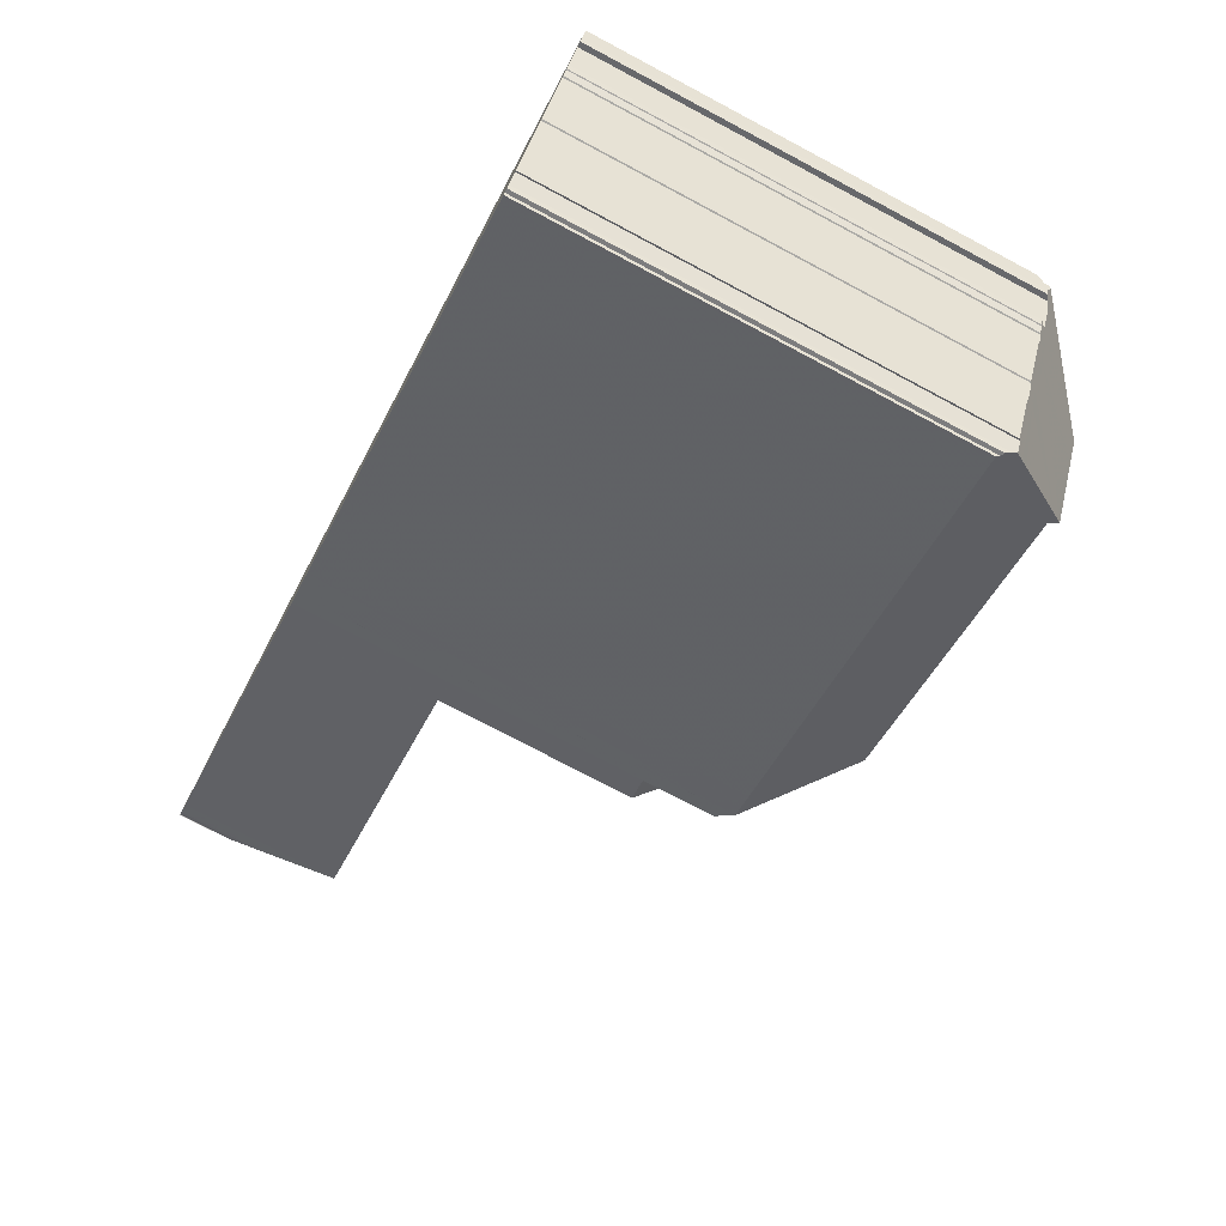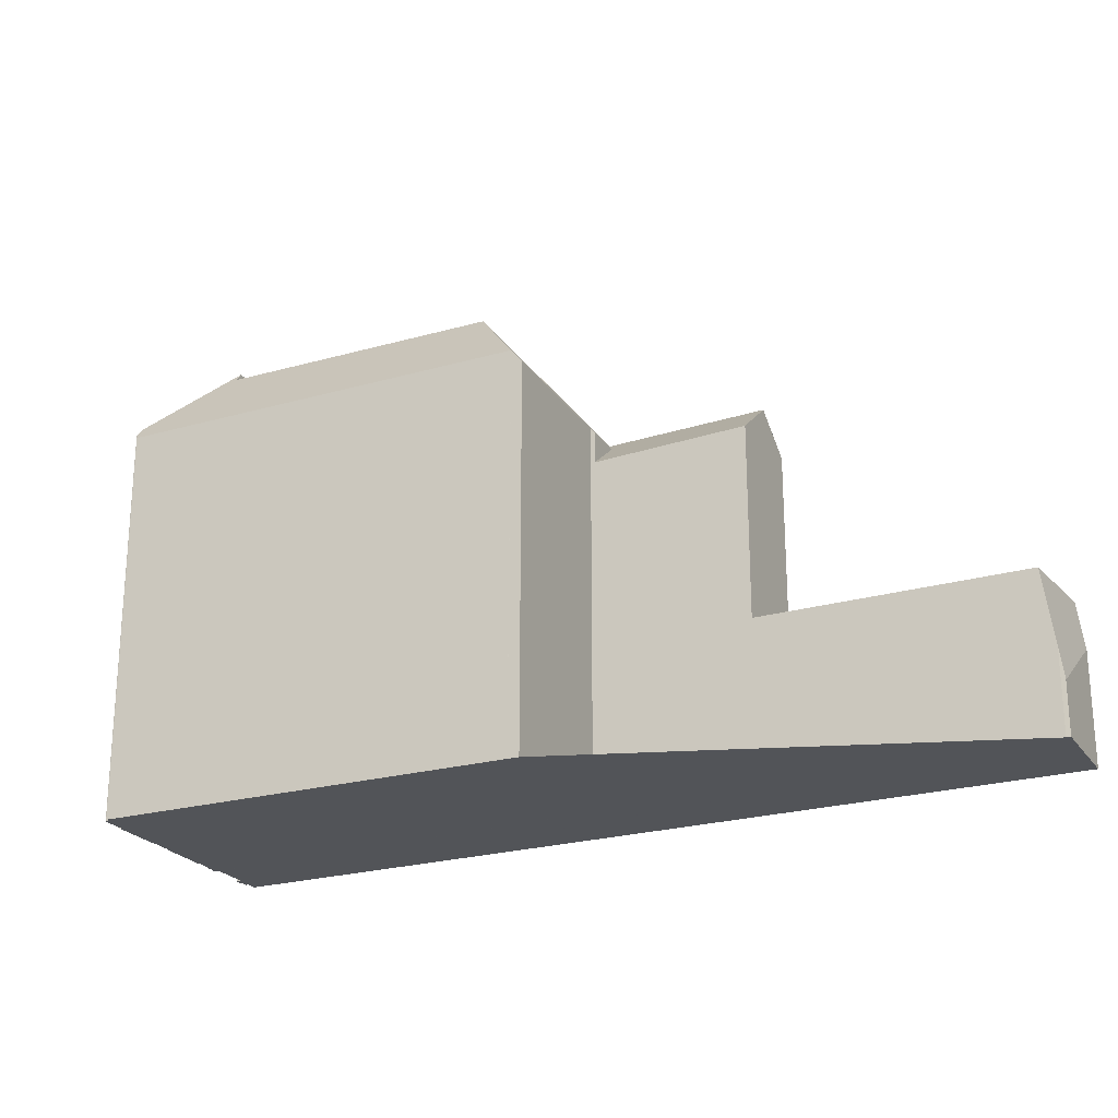
<metadata>
{"format":"obj","ext":"obj","renderer":"f3d","projection":"perspective","resolution":1024,"background":"white","views":[{"elev":-75.5,"azim":-117.9,"up":"+Y"},{"elev":-23.3,"azim":51.4,"up":"+Z"}]}
</metadata>
<code>
v -231.8 -1406 12.44
v -232 -1405 12.04
v -228.4 -1412 11.8
v -228.5 -1412 11.93
v -228.6 -1412 11.95
v -228.7 -1412 12.13
v -228.9 -1412 12.26
v -228.9 -1412 12.21
v -229.7 -1410 12.25
v -229.6 -1410 12.28
v -230 -1410 12.3
v -230 -1410 12.27
v -230.7 -1408 12.3
v -230.7 -1408 12.34
v -230.9 -1408 12.35
v -230.9 -1408 12.31
v -231.1 -1408 12.31
v -231.1 -1408 12.28
v -231.2 -1407 12.28
v -231 -1407 12.44
v -231.6 -1406 12.47
v -231.7 -1406 12.32
v -231.8 -1406 12.31
v -231.8 -1406 12.36
v -231.9 -1406 12.37
v -218.9 -1403 11.4
v -216.9 -1407 11.43
v -208.3 -1394 3.322
v -207.1 -1397 1.529
v -207.1 -1397 1.58
v -207.2 -1397 2.451
v -229.5 -1406 14.22
v -221.5 -1403 14.22
v -231.8 -1406 12.44
v -220.8 -1400 12.16
v -219.7 -1406 14.16
v -218.8 -1403 11.4
v -230.1 -1409 12.27
v -215.9 -1398 7.449
v -218.8 -1403 11
v -229.5 -1406 14.22
v -218.9 -1404 11.78
v -218.5 -1404 11.4
v -229.1 -1406 14.22
v -230.5 -1409 12.29
v -221.5 -1403 14.22
v -217.2 -1407 11.86
v -219.7 -1406 14.16
v -217.5 -1407 12.09
v -228.7 -1412 12.16
v -219.7 -1406 14.16
v -217.2 -1407 11.86
v -227.7 -1410 14.17
v -228.7 -1412 12.24
v -227.4 -1410 14.17
v -214.1 -1400 4.645
v -214.6 -1399 4.655
v -215.3 -1398 4.667
v -207.9 -1396 4.701
v -207.5 -1397 4.692
v -208.5 -1395 4.714
v -207.6 -1397 4.693
v -214.1 -1400 4.646
v -207.5 -1397 4.692
v -208.5 -1395 4.715
v -215.9 -1398 4.664
v -214.6 -1401 4.641
v -227.5 -1410 14.47
v -231.8 -1406 12.44
v -227.7 -1410 14.17
v -229 -1406 14.58
v -228.7 -1412 12.24
v -215.9 -1398 5.392
v -214.6 -1401 5.423
v -220.8 -1400 12.16
v -215.4 -1398 4.668
v -218.1 -1402 10.32
v -218.5 -1402 10.58
v -221.5 -1403 14.22
v -220.1 -1400 11.21
v -218.8 -1403 11.24
v -218.9 -1404 11.87
v -219 -1403 11.86
v -219.8 -1400 10.71
v -218.3 -1402 10.4
v -219 -1402 10.57
v -218.8 -1403 10.29
v -220.9 -1401 12.45
v -231.9 -1406 12.22
v -214.7 -1400 10.67
v -214.6 -1401 10.47
v -219.3 -1402 11.23
v -219.8 -1401 11.61
v -220.9 -1401 12.45
v -219.9 -1403 12.7
v -227.5 -1410 14.42
v -227.5 -1410 14.42
v -227.5 -1410 14.42
v -228.6 -1407 12.7
v -219.8 -1401 11.22
v -219.9 -1403 12.7
v -219.8 -1401 11.61
v -215.3 -1399 11.69
v -219.8 -1401 11.61
v -230.9 -1408 12.35
v -230.3 -1408 12.7
v -215.9 -1398 10.74
v -220.1 -1400 10.71
v -214.6 -1401 7.606
v -215.9 -1398 7.488
v -215.9 -1398 7.487
v -208.5 -1395 4.715
v -218.9 -1404 11.87
v -228.3 -1408 11.91
v -228.2 -1408 11.93
v -217.5 -1407 12.09
v -219 -1403 11.86
v -219.8 -1402 11.73
v -219 -1403 11.86
v -220.4 -1400 11.64
v -220 -1401 11.71
v -218.9 -1404 11.87
v -215.9 -1398 4.663
v -215.9 -1398 5.393
v -231.9 -1406 12.14
v -220.9 -1400 12.27
v -215.9 -1398 7.491
v -215.9 -1398 7.56
v -215.9 -1398 10.8
v -220.1 -1400 10.77
v -220.1 -1400 11.21
v -208.5 -1395 4.714
v -219.8 -1400 10.78
v -220.9 -1400 12.27
v -220.4 -1400 11.64
v -208.3 -1395 3.262
v -219.9 -1403 12.74
v -214.7 -1401 5.422
v -214.7 -1401 4.642
v -218.9 -1403 10.38
v -214.7 -1401 10.56
v -214.7 -1401 7.602
v -230.2 -1408 12.75
v -219.9 -1403 12.68
v -219.3 -1403 11.82
v -207.6 -1397 4.693
v -222.7 -1404 12.7
v -219.9 -1403 12.74
v -218.9 -1403 10.87
v -218.9 -1403 11.24
v -228.6 -1407 14.55
v -228.6 -1407 12.74
v -228.6 -1407 12.62
v -230.4 -1408 12.59
v -230.6 -1408 12.3
v -207.2 -1397 1.599
v -219.9 -1403 12.73
v -221.2 -1401 12.27
v -221.1 -1401 12.45
v -219.6 -1404 11.87
v -218.2 -1407 12.77
v -219.9 -1403 12.73
v -221 -1401 12.71
v -219.6 -1404 11.86
v -221 -1401 12.71
v -219.9 -1403 12.7
v -219.9 -1403 12.73
v -219.6 -1404 11.87
v -219.2 -1405 12.75
v -219.6 -1404 11.86
v -219.2 -1405 12.75
v -221.2 -1400 12.16
v -218.2 -1407 12.77
v -218 -1407 12.09
v -217.9 -1407 11.85
v -217.5 -1407 12.14
v -222.4 -1409 12.12
v -218 -1407 12.14
v -228.6 -1412 12.08
v -217.5 -1407 12.08
v -217 -1407 11.43
v -217.5 -1407 12.14
v -215.2 -1400 4.651
v -215.9 -1398 4.663
v -214.7 -1400 10.67
v -215.3 -1399 11.69
v -215.9 -1398 4.664
v -214.7 -1401 10.56
v -214.6 -1401 4.641
v -214.7 -1401 4.642
v -215.9 -1398 10.8
v -215.9 -1398 10.74
v -215.3 -1399 11.69
v -214.6 -1401 10.47
v -215.2 -1400 4.651
v -215.2 -1400 5.41
v -215.2 -1400 7.556
v -215.2 -1400 9.487
v -219.8 -1402 11.74
v -219.8 -1402 11.86
v -215.2 -1400 11.45
v -219.5 -1402 11.33
v -220.5 -1402 12.72
v -219.5 -1402 11.33
v -231.2 -1407 12.45
v -229.7 -1406 14.05
v -207.9 -1396 4.701
v -221.5 -1403 14.15
v -229.7 -1406 14.05
v -215.2 -1400 11.45
v -221.5 -1403 14.15
v -207.6 -1396 2.226
v -207.6 -1397 4.695
v -214.2 -1400 4.648
v -214.8 -1400 5.42
v -214.8 -1400 4.644
v -214.8 -1400 10.53
v -214.8 -1400 7.591
v -214.8 -1400 10.76
v -219.4 -1403 11.8
v -220 -1403 12.73
v -219.9 -1403 12.51
v -218.5 -1402 10.59
v -220.3 -1403 13.05
v -220.3 -1403 13.05
v -214.8 -1400 4.644
v -230.2 -1408 12.91
v -230.5 -1408 12.58
v -207.6 -1397 4.695
v -219 -1402 11.24
v -214.8 -1400 10.76
v -219 -1402 10.57
v -228.7 -1407 14.56
v -228.7 -1407 12.93
v -230.7 -1408 12.34
v -207.3 -1397 1.759
v -228.5 -1412 12.68
v -228.5 -1412 12.68
v -217.9 -1407 12.48
v -218.1 -1407 12.48
v -217.2 -1406 11.43
v -217.6 -1407 12.07
v -217.9 -1407 12.48
v -228.8 -1412 12.25
v -219.8 -1402 11.85
v -219.4 -1403 11.85
v -219.8 -1402 11.85
v -220.1 -1401 11.85
v -219.3 -1403 11.85
v -219 -1403 11.85
v -220.6 -1400 11.85
v -220.6 -1400 11.85
v -218.9 -1404 11.85
v -217.5 -1407 11.86
v -219 -1403 11.85
v -217.3 -1407 11.86
v -217.2 -1407 11.86
v -219 -1402 11.24
v -219.3 -1402 11.23
v -219.3 -1402 11.23
v -219.4 -1402 11.33
v -218.8 -1403 11.24
v -218.9 -1403 11.24
v -219.8 -1401 11.22
v -220.1 -1400 10.77
v -219 -1402 10.57
v -219 -1402 10.57
v -219.5 -1401 11.62
v -219.5 -1401 11.62
v -220.1 -1400 11.21
v -220.1 -1400 11.21
v -219.8 -1401 11.22
v -218.9 -1403 10.38
v -218.8 -1403 10.29
v -220.1 -1400 10.71
v -228.7 -1407 12.93
v -229.1 -1406 14.22
v -228.7 -1407 14.56
v -228.6 -1407 14.55
v -229.9 -1405 12.17
v -229.9 -1405 12.27
v -228.2 -1408 11.93
v -227.4 -1410 14.17
v -227.5 -1410 14.47
v -229.2 -1406 14.06
v -227.5 -1410 14.47
v -228.6 -1407 12.7
v -228.6 -1407 12.62
v -229 -1406 14.58
v -227.5 -1410 14.42
v -229.1 -1406 14.22
v -227.4 -1410 14.17
v -226.6 -1412 11.81
v -226.7 -1411 12.09
v -226.9 -1411 12.65
v -226.7 -1411 12.14
v -228.2 -1408 11.93
v -229.9 -1405 12.06
v -228.3 -1408 11.91
v -228.3 -1408 11.91
v -229 -1406 14.58
v -227.7 -1409 14.49
v -219.4 -1405 13.14
v -227.7 -1409 13.22
v -228.2 -1409 14.02
v -227.7 -1409 14.49
v -227.7 -1409 14.02
v -227.7 -1409 13.22
v -228.9 -1410 13.23
v -219.4 -1405 13.14
v -219.1 -1405 12.75
v -218.5 -1405 11.93
v -218.4 -1405 11.86
v -229.7 -1410 12.29
v -218.1 -1404 11.41
v -228.6 -1412 12.44
v -231.7 -1406 12.23
v -231.8 -1405 12.15
v -228.6 -1412 12.44
v -228.5 -1412 12.15
v -228.5 -1412 12.08
v -228.4 -1412 11.8
v -231 -1407 12.58
v -231.6 -1406 12.61
v -231.6 -1406 12.61
v -230.4 -1408 12.54
v -230.4 -1408 12.54
v -229.8 -1409 12.51
v -230.5 -1408 12.55
v -231.8 -1405 12.04
v -230.5 -1408 12.55
v -229.6 -1410 12.49
v -228.7 -1412 12.44
v -231.9 -1406 12.22
v -231.8 -1406 12.44
v -231.8 -1406 0
v -231.9 -1406 0
v -231.8 -1405 12.04
v -232 -1405 12.04
v -232 -1405 0
v -231.8 -1405 1.776e-15
v -228.5 -1412 11.93
v -228.4 -1412 11.8
v -228.4 -1412 0
v -228.5 -1412 1.776e-15
v -228.6 -1412 11.95
v -228.5 -1412 11.93
v -228.5 -1412 1.776e-15
v -228.6 -1412 0
v -228.6 -1412 12.08
v -228.6 -1412 11.95
v -228.6 -1412 0
v -228.6 -1412 1.776e-15
v -228.7 -1412 12.16
v -228.7 -1412 12.13
v -228.7 -1412 1.776e-15
v -228.7 -1412 0
v -228.9 -1412 12.21
v -228.9 -1412 12.26
v -228.9 -1412 0
v -228.9 -1412 0
v -229.7 -1410 12.25
v -228.9 -1412 12.21
v -228.9 -1412 0
v -229.7 -1410 1.776e-15
v -229.6 -1410 12.28
v -229.7 -1410 12.25
v -229.7 -1410 1.776e-15
v -229.6 -1410 0
v -229.7 -1410 12.29
v -229.6 -1410 12.28
v -229.6 -1410 0
v -229.7 -1410 1.776e-15
v -230 -1410 12.27
v -230 -1410 12.3
v -230 -1410 0
v -230 -1410 0
v -230.1 -1409 12.27
v -230 -1410 12.27
v -230 -1410 0
v -230.1 -1409 1.776e-15
v -230.7 -1408 12.34
v -230.7 -1408 12.3
v -230.7 -1408 0
v -230.7 -1408 -1.776e-15
v -230.7 -1408 12.34
v -230.7 -1408 12.34
v -230.7 -1408 -1.776e-15
v -230.7 -1408 0
v -230.9 -1408 12.31
v -230.9 -1408 12.35
v -230.9 -1408 0
v -230.9 -1408 0
v -231.1 -1408 12.31
v -230.9 -1408 12.31
v -230.9 -1408 0
v -231.1 -1408 0
v -231.1 -1408 12.28
v -231.1 -1408 12.31
v -231.1 -1408 0
v -231.1 -1408 0
v -231.2 -1407 12.28
v -231.1 -1408 12.28
v -231.1 -1408 0
v -231.2 -1407 0
v -231 -1407 12.44
v -231.2 -1407 12.28
v -231.2 -1407 0
v -231 -1407 0
v -231.2 -1407 12.45
v -231 -1407 12.44
v -231 -1407 0
v -231.2 -1407 0
v -231.7 -1406 12.32
v -231.6 -1406 12.47
v -231.6 -1406 0
v -231.7 -1406 0
v -231.8 -1406 12.31
v -231.7 -1406 12.32
v -231.7 -1406 0
v -231.8 -1406 1.776e-15
v -231.8 -1406 12.36
v -231.8 -1406 12.31
v -231.8 -1406 1.776e-15
v -231.8 -1406 -1.776e-15
v -231.9 -1406 12.37
v -231.8 -1406 12.36
v -231.8 -1406 -1.776e-15
v -231.9 -1406 0
v -231.8 -1406 12.44
v -231.9 -1406 12.37
v -231.9 -1406 0
v -231.8 -1406 0
v -218.8 -1403 11.4
v -218.9 -1403 11.4
v -218.9 -1403 0
v -218.8 -1403 0
v -217.2 -1407 11.86
v -216.9 -1407 11.43
v -216.9 -1407 0
v -217.2 -1407 0
v -208.3 -1395 3.262
v -208.3 -1394 3.322
v -208.3 -1394 0
v -208.3 -1395 0
v -207.1 -1397 1.58
v -207.1 -1397 1.529
v -207.1 -1397 0
v -207.1 -1397 0
v -207.2 -1397 2.451
v -207.1 -1397 1.58
v -207.1 -1397 0
v -207.2 -1397 0
v -207.5 -1397 4.692
v -207.2 -1397 2.451
v -207.2 -1397 0
v -207.5 -1397 0
v -220.6 -1400 11.85
v -220.8 -1400 12.16
v -220.8 -1400 1.776e-15
v -220.6 -1400 0
v -218.5 -1404 11.4
v -218.8 -1403 11.4
v -218.8 -1403 0
v -218.5 -1404 0
v -230.5 -1409 12.29
v -230.1 -1409 12.27
v -230.1 -1409 1.776e-15
v -230.5 -1409 0
v -218.1 -1404 11.41
v -218.5 -1404 11.4
v -218.5 -1404 0
v -218.1 -1404 0
v -230.6 -1408 12.3
v -230.5 -1409 12.29
v -230.5 -1409 0
v -230.6 -1408 0
v -217.9 -1407 11.85
v -217.2 -1407 11.86
v -217.2 -1407 0
v -217.9 -1407 0
v -228.7 -1412 12.24
v -228.7 -1412 12.16
v -228.7 -1412 0
v -228.7 -1412 -1.776e-15
v -228.8 -1412 12.25
v -228.7 -1412 12.24
v -228.7 -1412 -1.776e-15
v -228.8 -1412 1.776e-15
v -214.6 -1401 4.641
v -214.1 -1400 4.645
v -214.1 -1400 8.882e-16
v -214.6 -1401 8.882e-16
v -214.1 -1400 4.645
v -207.5 -1397 4.692
v -207.5 -1397 0
v -214.1 -1400 8.882e-16
v -208.3 -1394 3.322
v -208.5 -1395 4.715
v -208.5 -1395 0
v -208.3 -1394 0
v -231.8 -1406 12.44
v -231.8 -1406 12.44
v -231.8 -1406 0
v -231.8 -1406 0
v -208.5 -1395 4.715
v -215.4 -1398 4.668
v -215.4 -1398 0
v -208.5 -1395 0
v -218.8 -1403 10.29
v -218.1 -1402 10.32
v -218.1 -1402 0
v -218.8 -1403 0
v -215.9 -1398 10.74
v -219.8 -1400 10.71
v -219.8 -1400 0
v -215.9 -1398 0
v -231.9 -1406 12.14
v -231.9 -1406 12.22
v -231.9 -1406 0
v -231.9 -1406 0
v -230.9 -1408 12.35
v -230.9 -1408 12.35
v -230.9 -1408 0
v -230.9 -1408 0
v -220.1 -1400 11.21
v -220.4 -1400 11.64
v -220.4 -1400 1.776e-15
v -220.1 -1400 0
v -232 -1405 12.04
v -231.9 -1406 12.14
v -231.9 -1406 0
v -232 -1405 0
v -207.6 -1396 2.226
v -208.3 -1395 3.262
v -208.3 -1395 0
v -207.6 -1396 -4.441e-16
v -230.7 -1408 12.3
v -230.6 -1408 12.3
v -230.6 -1408 0
v -230.7 -1408 0
v -207.1 -1397 1.529
v -207.2 -1397 1.599
v -207.2 -1397 0
v -207.1 -1397 0
v -220.8 -1400 12.16
v -221.2 -1400 12.16
v -221.2 -1400 1.776e-15
v -220.8 -1400 1.776e-15
v -226.6 -1412 11.81
v -217.9 -1407 11.85
v -217.9 -1407 0
v -226.6 -1412 0
v -228.7 -1412 12.13
v -228.6 -1412 12.08
v -228.6 -1412 1.776e-15
v -228.7 -1412 1.776e-15
v -216.9 -1407 11.43
v -217 -1407 11.43
v -217 -1407 0
v -216.9 -1407 0
v -215.4 -1398 4.668
v -215.9 -1398 4.664
v -215.9 -1398 0
v -215.4 -1398 0
v -218.1 -1402 10.32
v -214.6 -1401 10.47
v -214.6 -1401 0
v -218.1 -1402 0
v -231.6 -1406 12.47
v -231.2 -1407 12.45
v -231.2 -1407 0
v -231.6 -1406 0
v -207.3 -1397 1.759
v -207.6 -1396 2.226
v -207.6 -1396 -4.441e-16
v -207.3 -1397 2.22e-16
v -230.9 -1408 12.35
v -230.7 -1408 12.34
v -230.7 -1408 0
v -230.9 -1408 0
v -207.2 -1397 1.599
v -207.3 -1397 1.759
v -207.3 -1397 2.22e-16
v -207.2 -1397 0
v -217 -1407 11.43
v -217.2 -1406 11.43
v -217.2 -1406 0
v -217 -1407 0
v -228.9 -1412 12.26
v -228.8 -1412 12.25
v -228.8 -1412 1.776e-15
v -228.9 -1412 0
v -220.4 -1400 11.64
v -220.6 -1400 11.85
v -220.6 -1400 0
v -220.4 -1400 1.776e-15
v -217.2 -1407 11.86
v -217.2 -1407 11.86
v -217.2 -1407 0
v -217.2 -1407 0
v -218.9 -1403 11.4
v -218.8 -1403 11.24
v -218.8 -1403 0
v -218.9 -1403 0
v -219.8 -1400 10.71
v -220.1 -1400 10.71
v -220.1 -1400 0
v -219.8 -1400 0
v -228.4 -1412 11.8
v -226.6 -1412 11.81
v -226.6 -1412 0
v -228.4 -1412 0
v -221.2 -1400 12.16
v -229.9 -1405 12.06
v -229.9 -1405 0
v -221.2 -1400 1.776e-15
v -230 -1410 12.3
v -229.7 -1410 12.29
v -229.7 -1410 1.776e-15
v -230 -1410 0
v -217.2 -1406 11.43
v -218.1 -1404 11.41
v -218.1 -1404 0
v -217.2 -1406 0
v -228.4 -1412 11.8
v -228.4 -1412 11.8
v -228.4 -1412 0
v -228.4 -1412 0
v -229.9 -1405 12.06
v -231.8 -1405 12.04
v -231.8 -1405 1.776e-15
v -229.9 -1405 0
v -208.3 -1394 0
v -207.1 -1397 0
v -207.1 -1397 0
v -207.2 -1397 0
v -218.9 -1403 0
v -216.9 -1407 0
v -228.4 -1412 0
v -228.5 -1412 0
v -228.6 -1412 0
v -228.7 -1412 0
v -228.9 -1412 0
v -228.9 -1412 0
v -229.7 -1410 0
v -229.6 -1410 0
v -230 -1410 0
v -230 -1410 0
v -230.7 -1408 0
v -230.7 -1408 0
v -230.9 -1408 0
v -230.9 -1408 0
v -231.1 -1408 0
v -231.1 -1408 0
v -231.2 -1407 0
v -231 -1407 0
v -231.6 -1406 0
v -231.7 -1406 0
v -231.8 -1406 0
v -231.8 -1406 0
v -231.9 -1406 0
v -231.8 -1406 0
v -232 -1405 0
f 61 58 76 112
f 301 32 291
f 329 228 331
f 217 198 210 231
f 333 237 316
f 229 207 212 236
f 42 37 43
f 154 106 143
f 162 144 95 157
f 182 49 174 178
f 174 49 47 175
f 180 116 176
f 59 57 58 61
f 62 60 56 63
f 184 58 57 183
f 213 62 63 214
f 216 195 196 215
f 318 280 281 317
f 218 197 198 217
f 187 76 58 184
f 167 101 166
f 164 83 82 168
f 140 86 149
f 291 32 209 285
f 232 92 230
f 252 134 35 251
f 234 44 71 233
f 166 101 117 170
f 323 206 41 227 228 329
f 131 100 130
f 278 227 41 289
f 250 119 95 144 249
f 215 196 197 218
f 110 39 111
f 153 99 152
f 255 119 250
f 253 122 119 255
f 121 104 118
f 257 52 116 180 256
f 123 66 73 124
f 330 298 280 318
f 127 110 128
f 130 108 80 131
f 124 73 39 110 127
f 248 94 134 252
f 128 110 111 107 129
f 132 65 28 136
f 214 63 190 226
f 138 74 67 139
f 141 91 109 142
f 305 143 279 302
f 245 200 247
f 142 109 74 138
f 276 225 148 147 287
f 149 40 87 140
f 150 81 40 149
f 307 152 151 306
f 287 147 288
f 308 115 114 153 152 307
f 199 118 104 202
f 327 154 326
f 156 29 30 31 64 146
f 326 154 143 305 309 328
f 247 200 203 163 94 248
f 158 126 88 159
f 211 163 203
f 166 147 148 167
f 299 164 168 297
f 159 88 165
f 288 147 166 170 300
f 160 113 171
f 172 75 126 158
f 157 137 162
f 178 174 177
f 294 177 174 175 293
f 311 161 51 310
f 190 63 56 189
f 292 48 173 240 295
f 296 177 294
f 313 254 242 312
f 240 173 243
f 312 242 239 161 311
f 268 186 201 261
f 188 85 78 185
f 191 133 84 192
f 264 133 191 193 269
f 194 77 85 188
f 195 123 124 196
f 197 127 128 198
f 249 144 222 246
f 222 144 162 221
f 219 185 78 223
f 267 223 78 266
f 324 206 323
f 196 124 127 197
f 317 281 285 209 325
f 221 162 137 224
f 198 128 129 103 210
f 207 132 136 212
f 214 57 59 213
f 215 138 139 216
f 217 90 141 142 218
f 221 203 200 222
f 261 201 219 223 260
f 224 46 211 203 221
f 277 79 225 276
f 246 222 200 245
f 227 106 228
f 279 143 106 227 278
f 218 142 138 215
f 230 150 149 86 232
f 233 151 152 99 234
f 226 183 57 214
f 331 228 106 154 327
f 231 90 217
f 236 156 146 229
f 295 240 178 177 296
f 256 180 242 254
f 243 182 178 240
f 242 180 176 239
f 328 309 332
f 260 223 267
f 245 199 220 246
f 247 118 199 245
f 266 78 85 273
f 248 121 118 247
f 246 220 145 249
f 249 145 250
f 273 85 77 274
f 275 84 133 265
f 251 120 135 252
f 315 241 254 313
f 255 42 253
f 256 181 27 257
f 254 241 181 256
f 265 133 264
f 252 135 121 248
f 258 220 199 202 259
f 260 204 261
f 262 26 37 42 255 250 145 263
f 263 145 220 258
f 261 204 102 268
f 269 93 264
f 270 135 120 271
f 272 104 121 135 270
f 280 158 159 281
f 281 159 165 208 285
f 290 98 284
f 285 208 33 291
f 292 70 98 290
f 322 3 4 5 179 321
f 295 238 70 292
f 321 179 6 50 320
f 304 282 160 171 303
f 298 172 158 280
f 320 50 72 319
f 303 36 283 304
f 302 286 96 305
f 306 68 97 307
f 307 97 55 308
f 305 96 53 309
f 310 169 311
f 312 122 253 313
f 311 169 122 312
f 332 309 53 237 333
f 313 253 42 43 315
f 317 89 125 318
f 319 238 295 296 320
f 321 294 293 322
f 320 296 294 321
f 323 205 21 22 23 24 25 34 324
f 325 69 1 89 317
f 326 45 155 327
f 328 38 45 326
f 329 105 15 16 17 18 19 20 205 323
f 318 125 2 330
f 327 155 13 14 235 331
f 332 314 11 12 38 328
f 333 244 7 8 9 10 314 332
f 331 235 105 329
f 316 54 244 333
f 335 336 337 334
f 339 340 341 338
f 343 344 345 342
f 347 348 349 346
f 351 352 353 350
f 355 356 357 354
f 359 360 361 358
f 363 364 365 362
f 367 368 369 366
f 371 372 373 370
f 375 376 377 374
f 379 380 381 378
f 383 384 385 382
f 387 388 389 386
f 391 392 393 390
f 395 396 397 394
f 399 400 401 398
f 403 404 405 402
f 407 408 409 406
f 411 412 413 410
f 415 416 417 414
f 419 420 421 418
f 423 424 425 422
f 427 428 429 426
f 431 432 433 430
f 435 436 437 434
f 439 440 441 438
f 443 444 445 442
f 447 448 449 446
f 451 452 453 450
f 455 456 457 454
f 459 460 461 458
f 463 464 465 462
f 467 468 469 466
f 471 472 473 470
f 475 476 477 474
f 479 480 481 478
f 483 484 485 482
f 487 488 489 486
f 491 492 493 490
f 495 496 497 494
f 499 500 501 498
f 503 504 505 502
f 507 508 509 506
f 511 512 513 510
f 515 516 517 514
f 519 520 521 518
f 523 524 525 522
f 527 528 529 526
f 531 532 533 530
f 535 536 537 534
f 539 540 541 538
f 543 544 545 542
f 547 548 549 546
f 551 552 553 550
f 555 556 557 554
f 559 560 561 558
f 563 564 565 562
f 567 568 569 566
f 571 572 573 570
f 575 576 577 574
f 579 580 581 578
f 583 584 585 582
f 587 588 589 586
f 591 592 593 590
f 595 596 597 594
f 599 600 601 598
f 603 604 605 602
f 607 608 609 606
f 611 612 613 610
f 615 616 617 614
f 619 620 621 618
f 623 624 625 622
f 627 628 629 626
f 631 632 633 630
f 635 636 637 638 639 640 641 642 643 644 645 646 647 648 649 650 651 652 653 654 655 656 657 658 659 660 661 662 663 664 634

</code>
